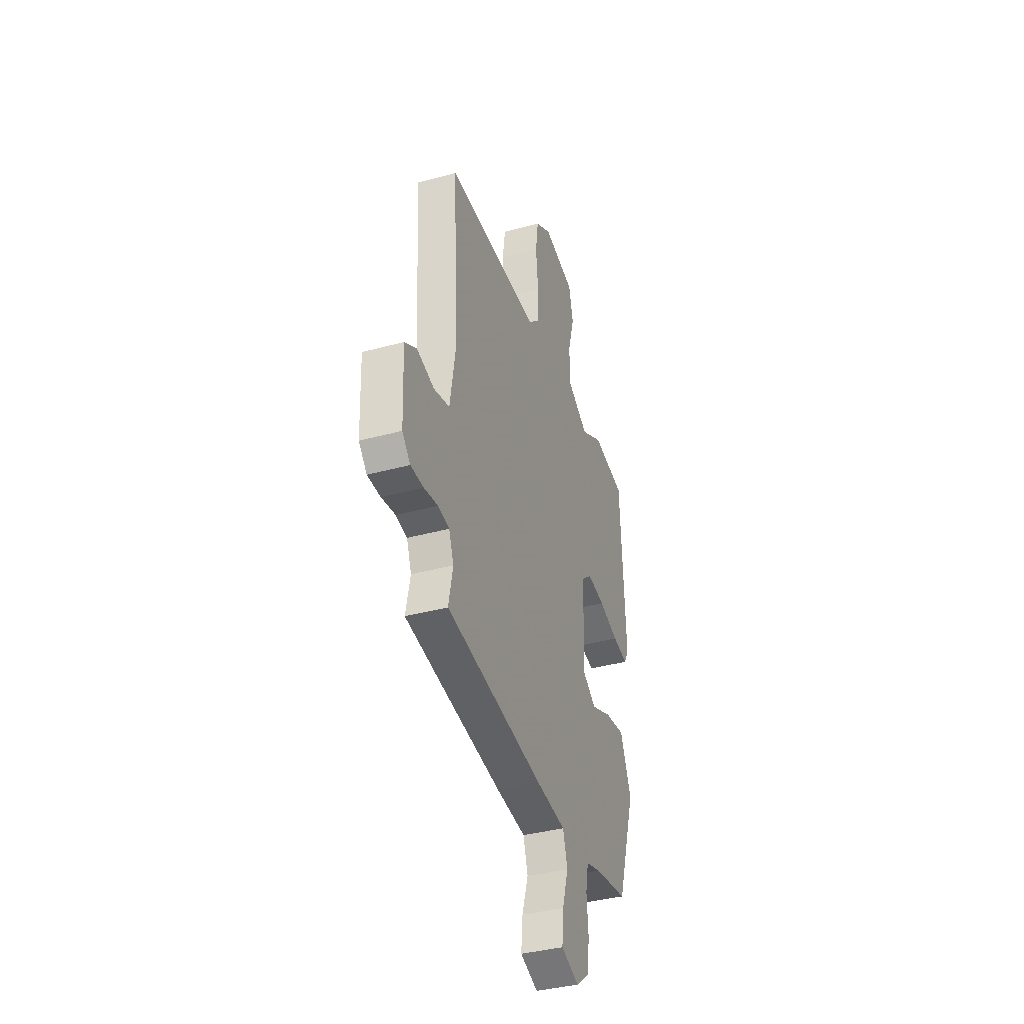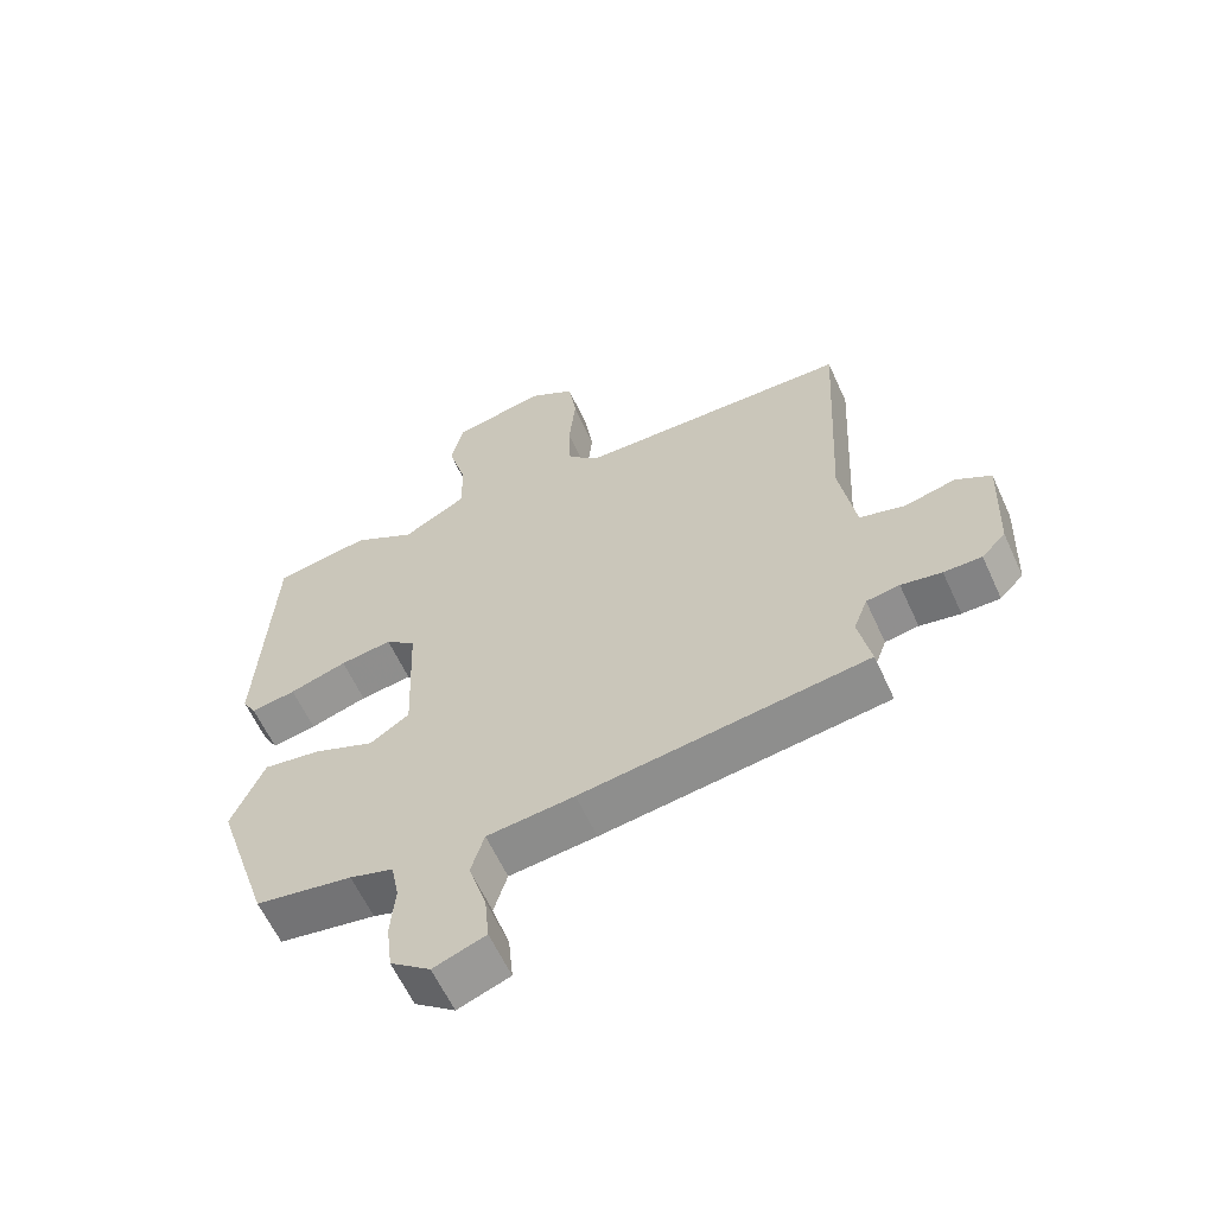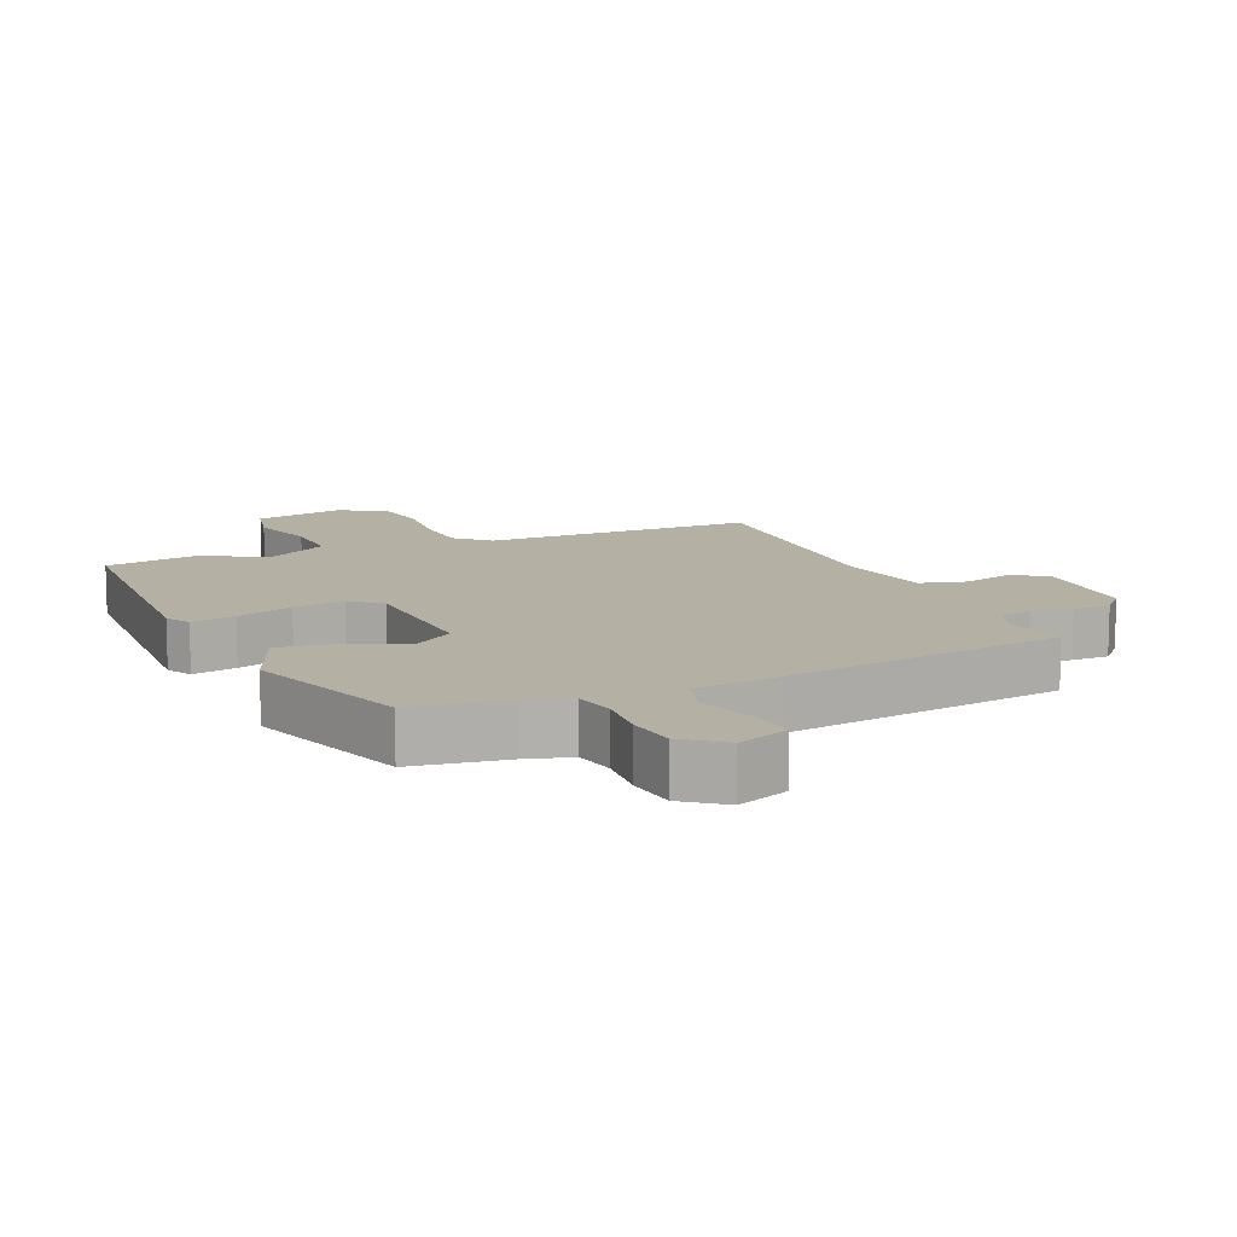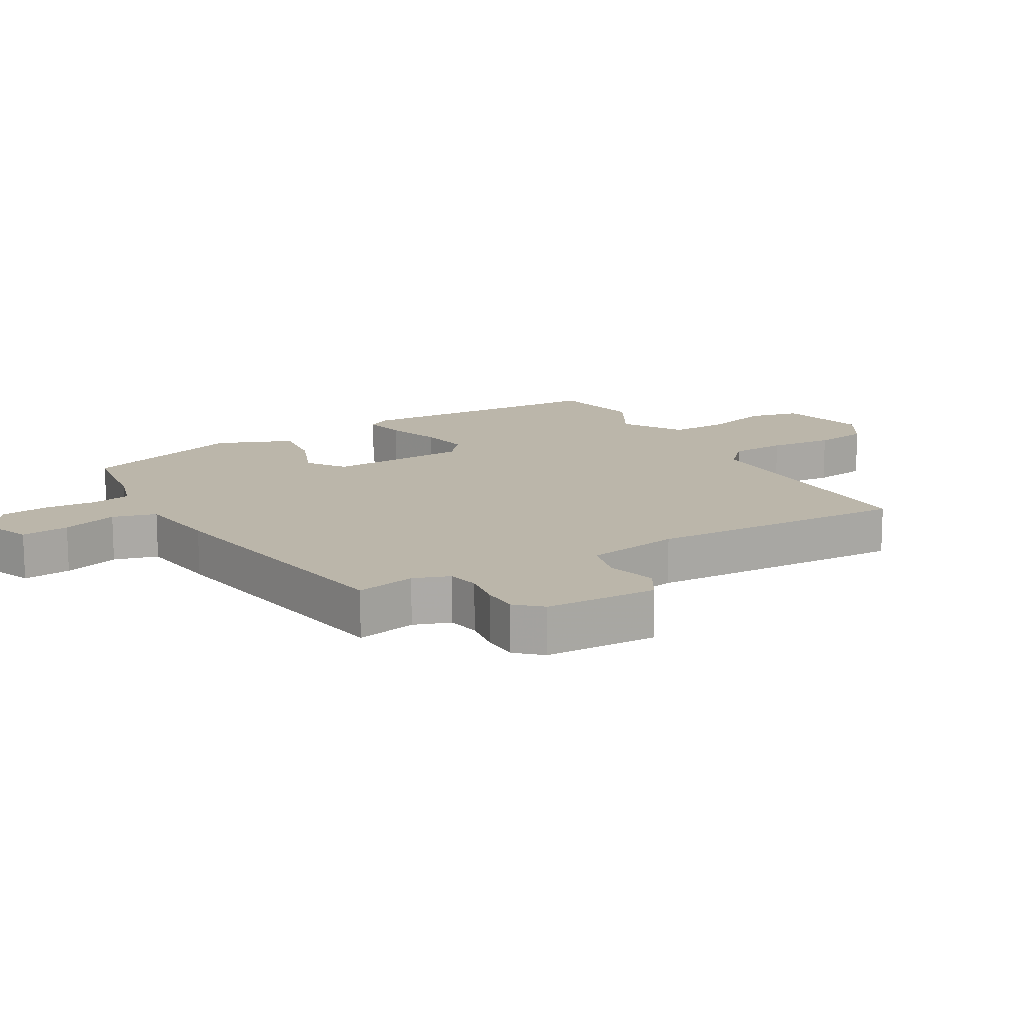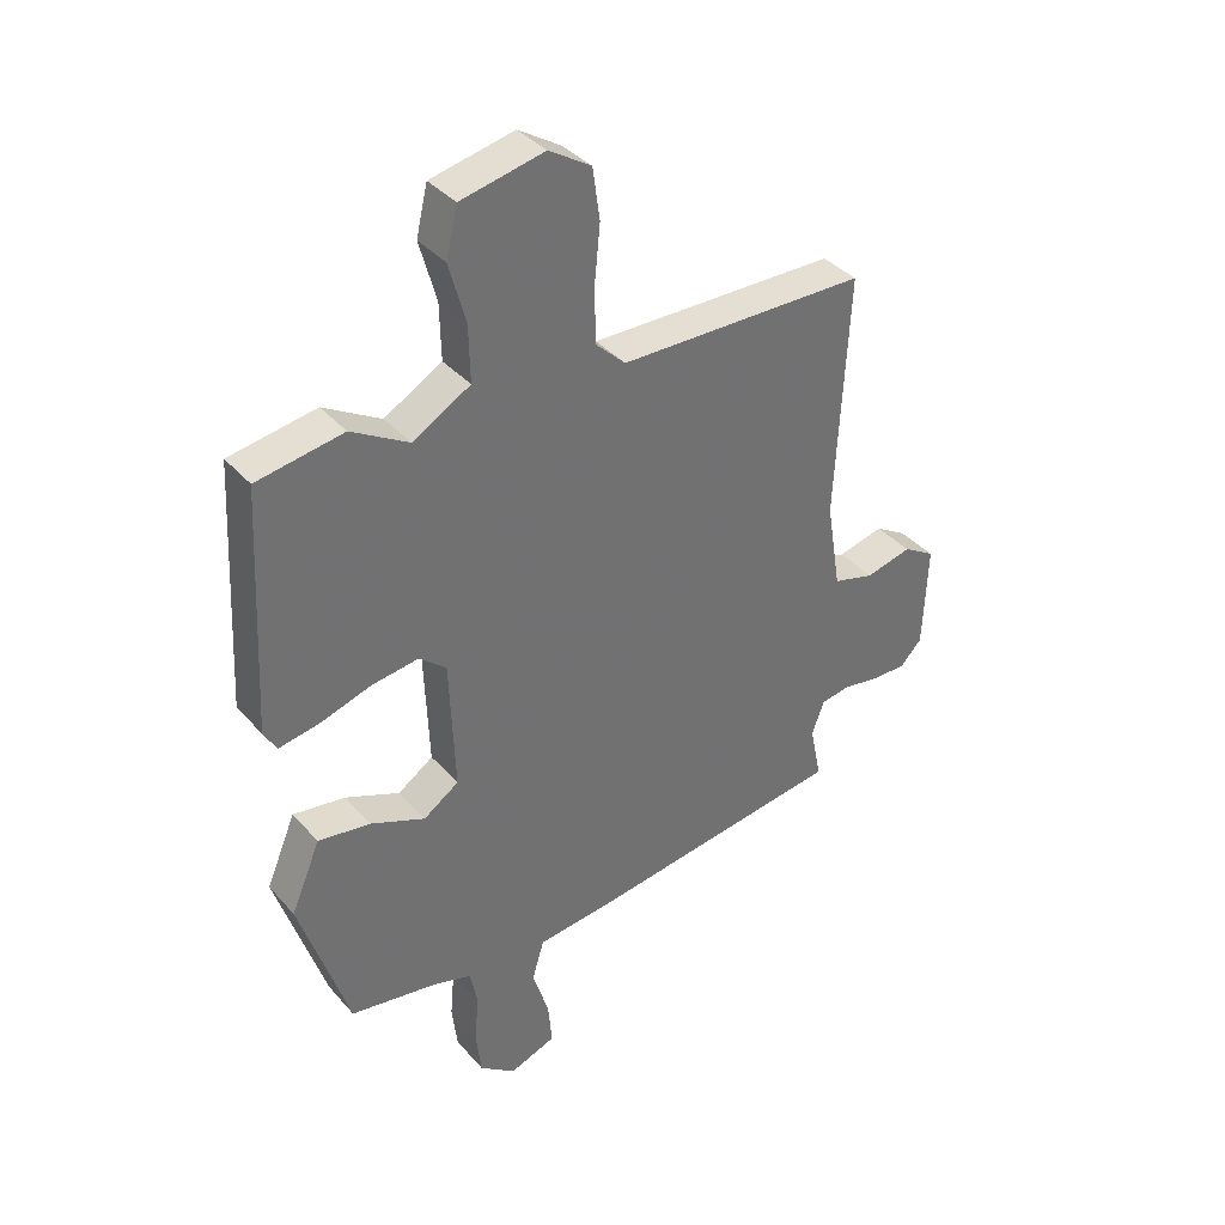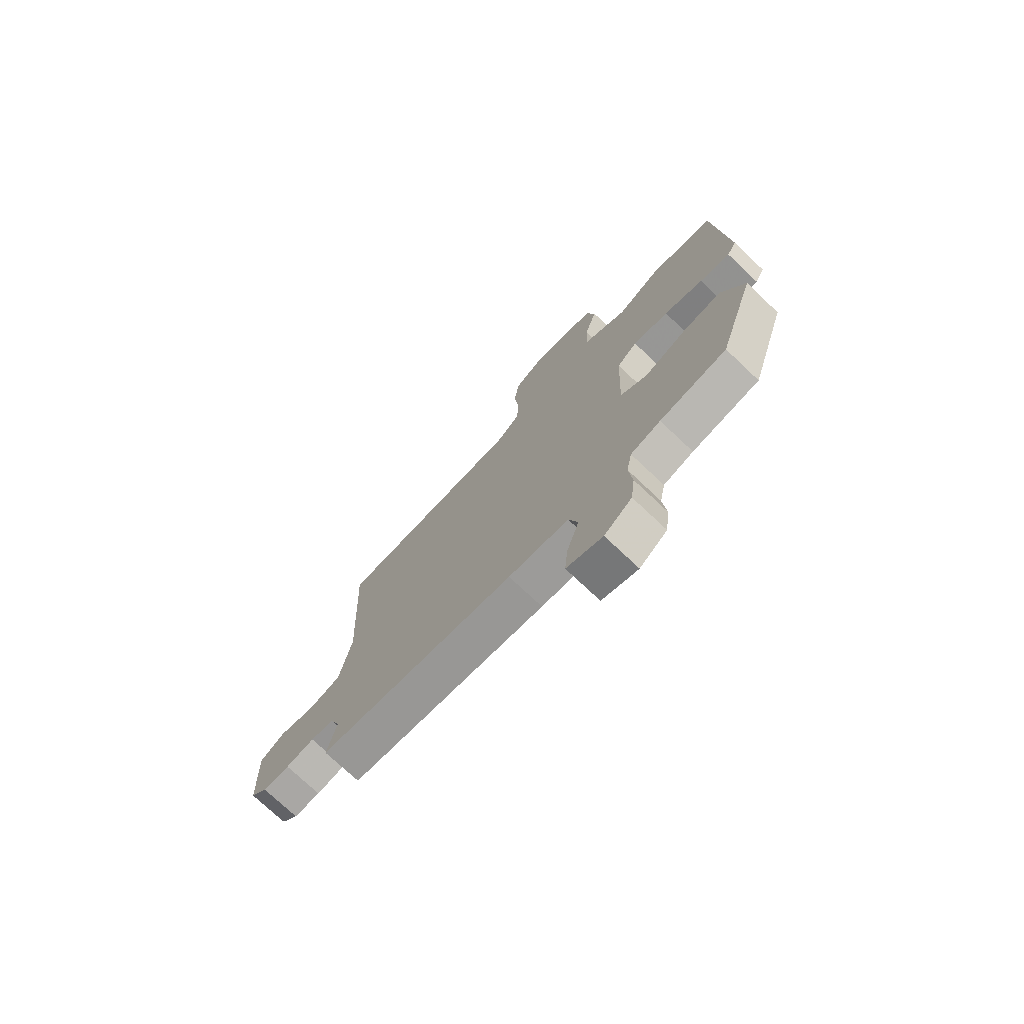
<metadata>
{"format":"obj","ext":"obj","renderer":"f3d","projection":"perspective","resolution":1024,"background":"white","views":[{"elev":-38.4,"azim":-71.0,"up":"+Z"},{"elev":-61.2,"azim":-155.5,"up":"+Z"},{"elev":11.6,"azim":155.9,"up":"+Y"},{"elev":14.1,"azim":-121.1,"up":"+Y"},{"elev":37.5,"azim":144.1,"up":"+Z"},{"elev":-74.8,"azim":46.7,"up":"+Z"}]}
</metadata>
<code>
v -0.484 0.07 0.454
v -0.071 0.07 0.461
v -0.022 0.07 0.508
v -0.019 0.07 0.595
v -0.029 0.07 0.696
v -0.017 0.07 0.781
v 0.053 0.07 0.825
v 0.192 0.07 0.795
v 0.211 0.07 0.715
v 0.183 0.07 0.614
v 0.181 0.07 0.521
v 0.277 0.07 0.466
v 0.372 0.07 0.521
v 0.516 0.07 0.497
v 0.537 0.07 0.094
v 0.516 0.07 0.057
v 0.449 0.07 0.069
v 0.363 0.07 0.096
v 0.285 0.07 0.107
v 0.24 0.07 0.069
v 0.231 0.07 -0.15
v 0.29 0.07 -0.19
v 0.381 0.07 -0.152
v 0.468 0.07 -0.139
v 0.517 0.07 -0.255
v 0.435 0.07 -0.509
v 0.29 0.07 -0.533
v 0.225 0.07 -0.553
v 0.213 0.07 -0.615
v 0.22 0.07 -0.695
v 0.211 0.07 -0.77
v 0.151 0.07 -0.816
v 0.073 0.07 -0.787
v 0.08 0.07 -0.713
v 0.107 0.07 -0.627
v 0.087 0.07 -0.56
v -0.044 0.07 -0.546
v -0.473 0.07 -0.487
v -0.454 0.07 -0.394
v -0.475 0.07 -0.338
v -0.525 0.07 -0.33
v -0.586 0.07 -0.341
v -0.643 0.07 -0.341
v -0.679 0.07 -0.303
v -0.686 0.07 -0.129
v -0.633 0.07 -0.097
v -0.556 0.07 -0.116
v -0.487 0.07 -0.097
v -0.463 0.07 0.05
v -0.484 0 0.454
v -0.071 0 0.461
v -0.022 0 0.508
v -0.019 0 0.595
v -0.029 0 0.696
v -0.017 0 0.781
v 0.053 0 0.825
v 0.192 0 0.795
v 0.211 0 0.715
v 0.183 0 0.614
v 0.181 0 0.521
v 0.277 0 0.466
v 0.372 0 0.521
v 0.516 0 0.497
v 0.537 0 0.094
v 0.516 0 0.057
v 0.449 0 0.069
v 0.363 0 0.096
v 0.285 0 0.107
v 0.24 0 0.069
v 0.231 0 -0.15
v 0.29 0 -0.19
v 0.381 0 -0.152
v 0.468 0 -0.139
v 0.517 0 -0.255
v 0.435 0 -0.509
v 0.29 0 -0.533
v 0.225 0 -0.553
v 0.213 0 -0.615
v 0.22 0 -0.695
v 0.211 0 -0.77
v 0.151 0 -0.816
v 0.073 0 -0.787
v 0.08 0 -0.713
v 0.107 0 -0.627
v 0.087 0 -0.56
v -0.044 0 -0.546
v -0.473 0 -0.487
v -0.454 0 -0.394
v -0.475 0 -0.338
v -0.525 0 -0.33
v -0.586 0 -0.341
v -0.643 0 -0.341
v -0.679 0 -0.303
v -0.686 0 -0.129
v -0.633 0 -0.097
v -0.556 0 -0.116
v -0.487 0 -0.097
v -0.463 0 0.05
f 45 46 47
f 44 45 47
f 43 44 47
f 42 43 47
f 41 42 47
f 40 41 47 48
f 39 40 48 49
f 36 37 38 39
f 33 34 35
f 32 33 35
f 31 32 35
f 30 31 35
f 29 30 35
f 28 29 35 36
f 36 39 49
f 28 36 49
f 27 28 49
f 25 26 27
f 24 25 27
f 23 24 27
f 22 23 27
f 16 17 18
f 15 16 18
f 14 15 18
f 13 14 18
f 12 13 18
f 11 12 18 19
f 8 9 10
f 7 8 10
f 6 7 10
f 5 6 10
f 4 5 10
f 3 4 10 11
f 11 19 20
f 3 11 20
f 2 3 20
f 21 22 27 49
f 20 21 49
f 2 20 49
f 1 2 49
f 96 95 94
f 96 94 93
f 96 93 92
f 96 92 91
f 96 91 90
f 97 96 90 89
f 98 97 89 88
f 88 87 86 85
f 84 83 82
f 84 82 81
f 84 81 80
f 84 80 79
f 84 79 78
f 85 84 78 77
f 98 88 85
f 98 85 77
f 98 77 76
f 76 75 74
f 76 74 73
f 76 73 72
f 76 72 71
f 67 66 65
f 67 65 64
f 67 64 63
f 67 63 62
f 67 62 61
f 68 67 61 60
f 59 58 57
f 59 57 56
f 59 56 55
f 59 55 54
f 59 54 53
f 60 59 53 52
f 69 68 60
f 69 60 52
f 69 52 51
f 98 76 71 70
f 98 70 69
f 98 69 51
f 98 51 50
f 1 50 51 2
f 2 51 52 3
f 3 52 53 4
f 4 53 54 5
f 5 54 55 6
f 6 55 56 7
f 7 56 57 8
f 8 57 58 9
f 9 58 59 10
f 10 59 60 11
f 11 60 61 12
f 12 61 62 13
f 13 62 63 14
f 14 63 64 15
f 15 64 65 16
f 16 65 66 17
f 17 66 67 18
f 18 67 68 19
f 19 68 69 20
f 20 69 70 21
f 21 70 71 22
f 22 71 72 23
f 23 72 73 24
f 24 73 74 25
f 25 74 75 26
f 26 75 76 27
f 27 76 77 28
f 28 77 78 29
f 29 78 79 30
f 30 79 80 31
f 31 80 81 32
f 32 81 82 33
f 33 82 83 34
f 34 83 84 35
f 35 84 85 36
f 36 85 86 37
f 37 86 87 38
f 38 87 88 39
f 39 88 89 40
f 40 89 90 41
f 41 90 91 42
f 42 91 92 43
f 43 92 93 44
f 44 93 94 45
f 45 94 95 46
f 46 95 96 47
f 47 96 97 48
f 48 97 98 49
f 49 98 50 1

</code>
